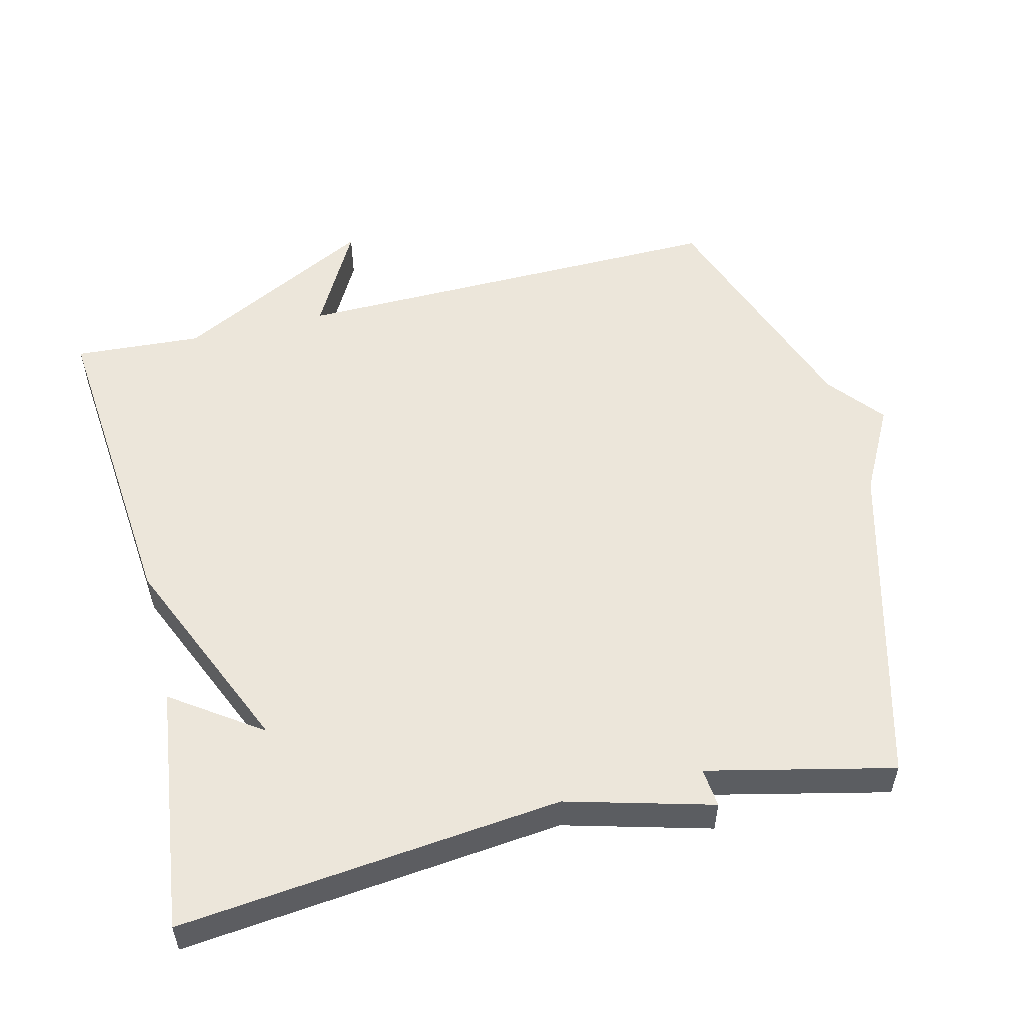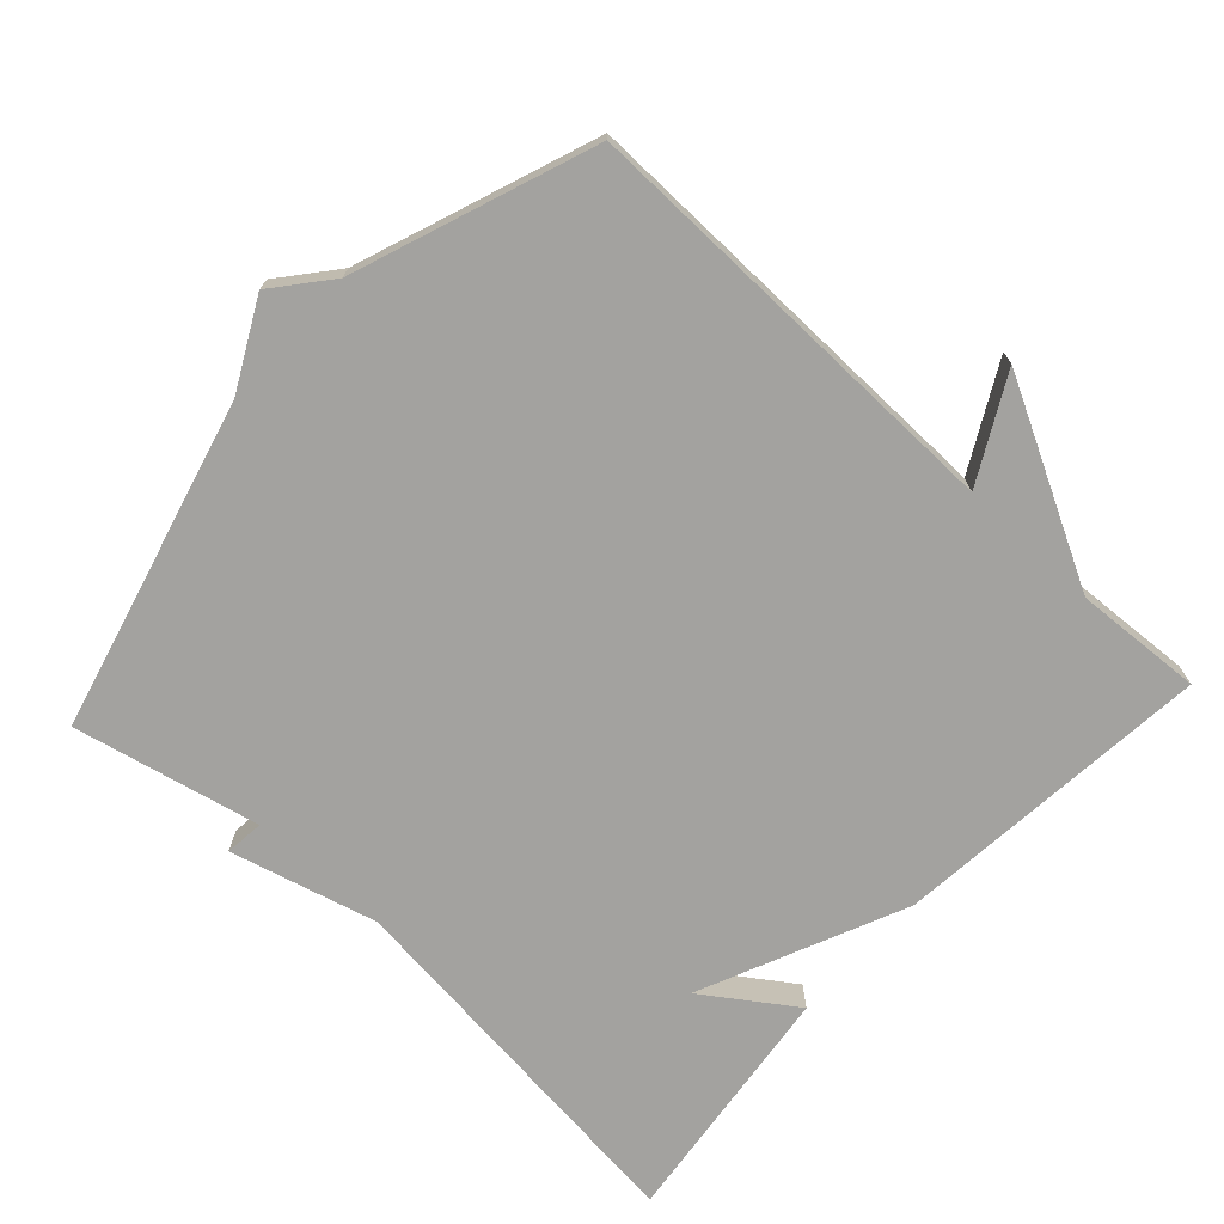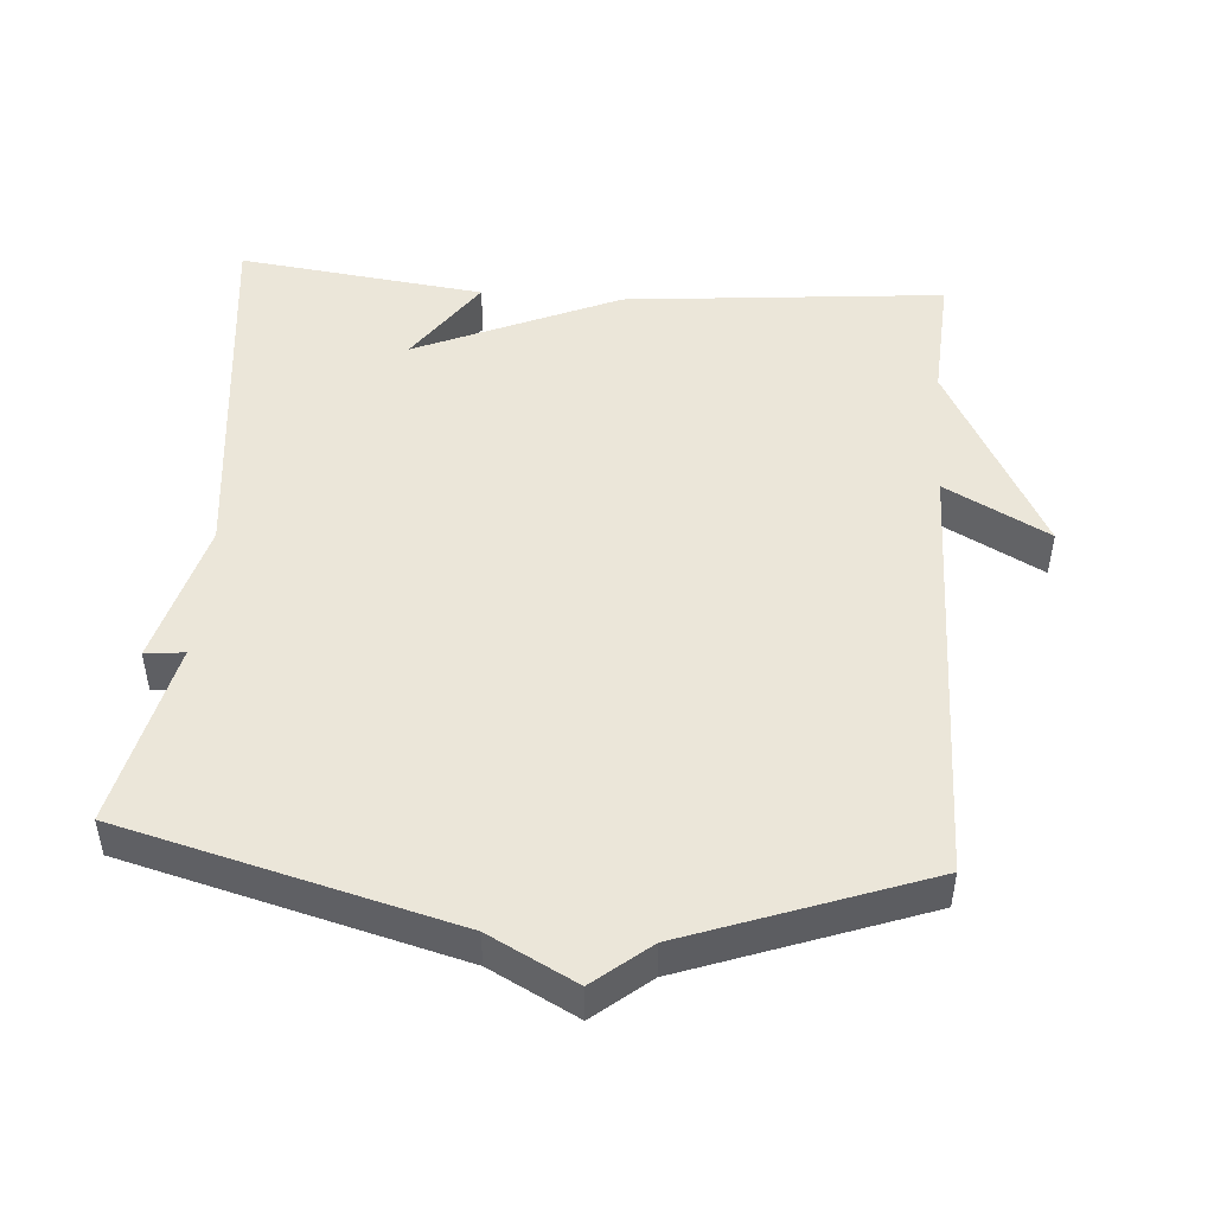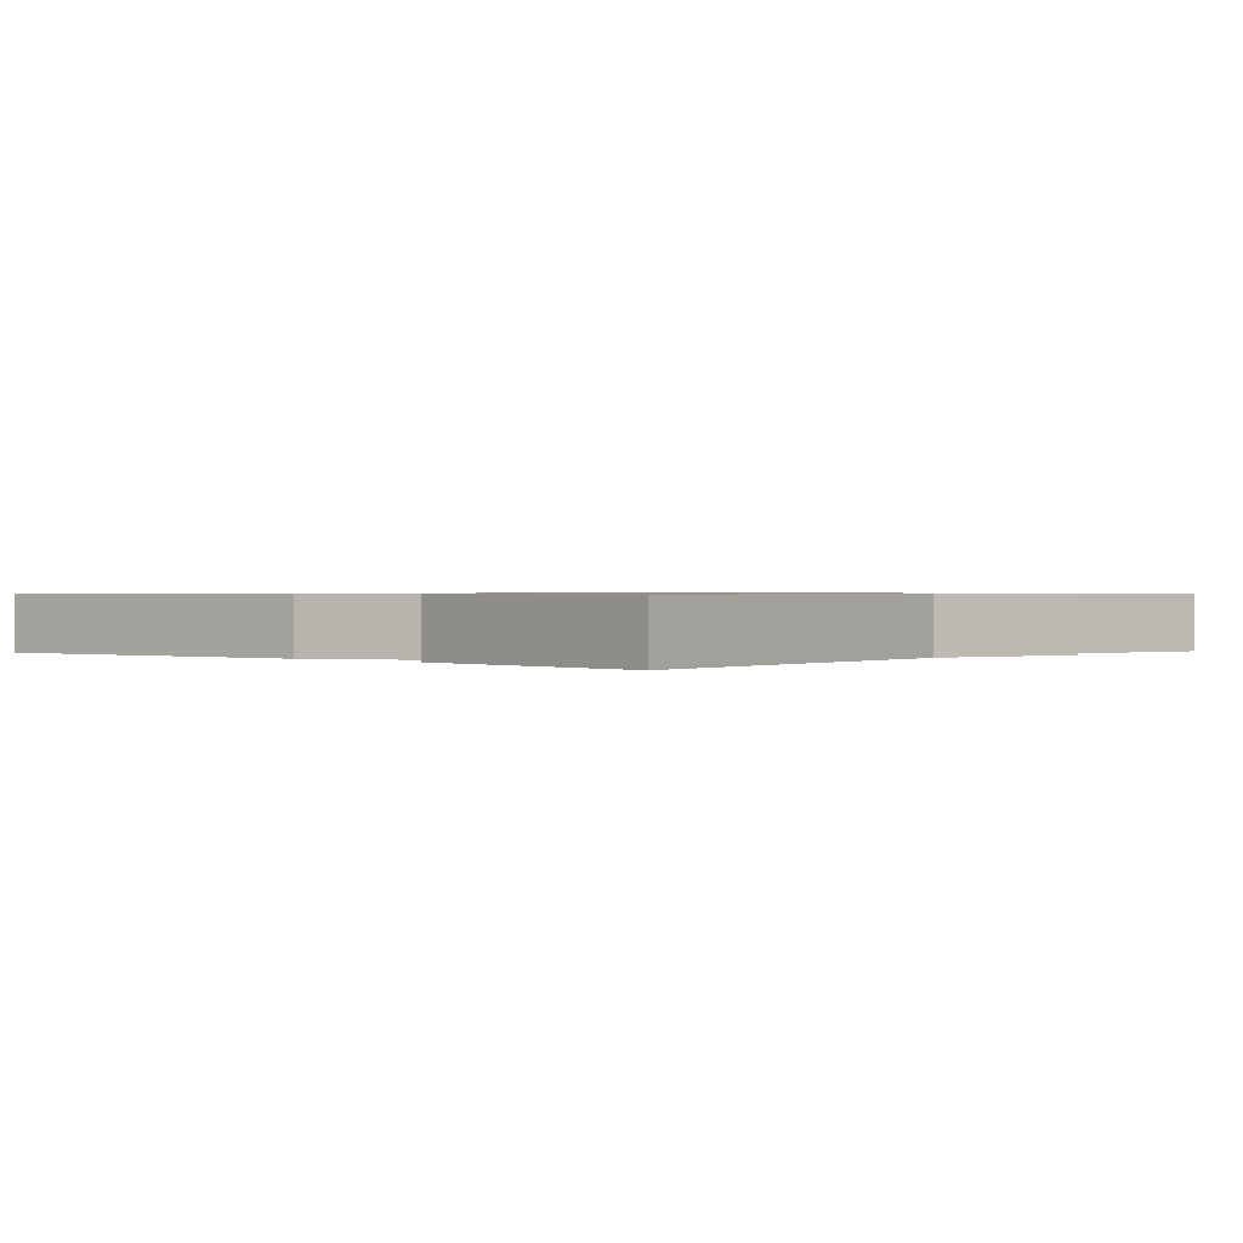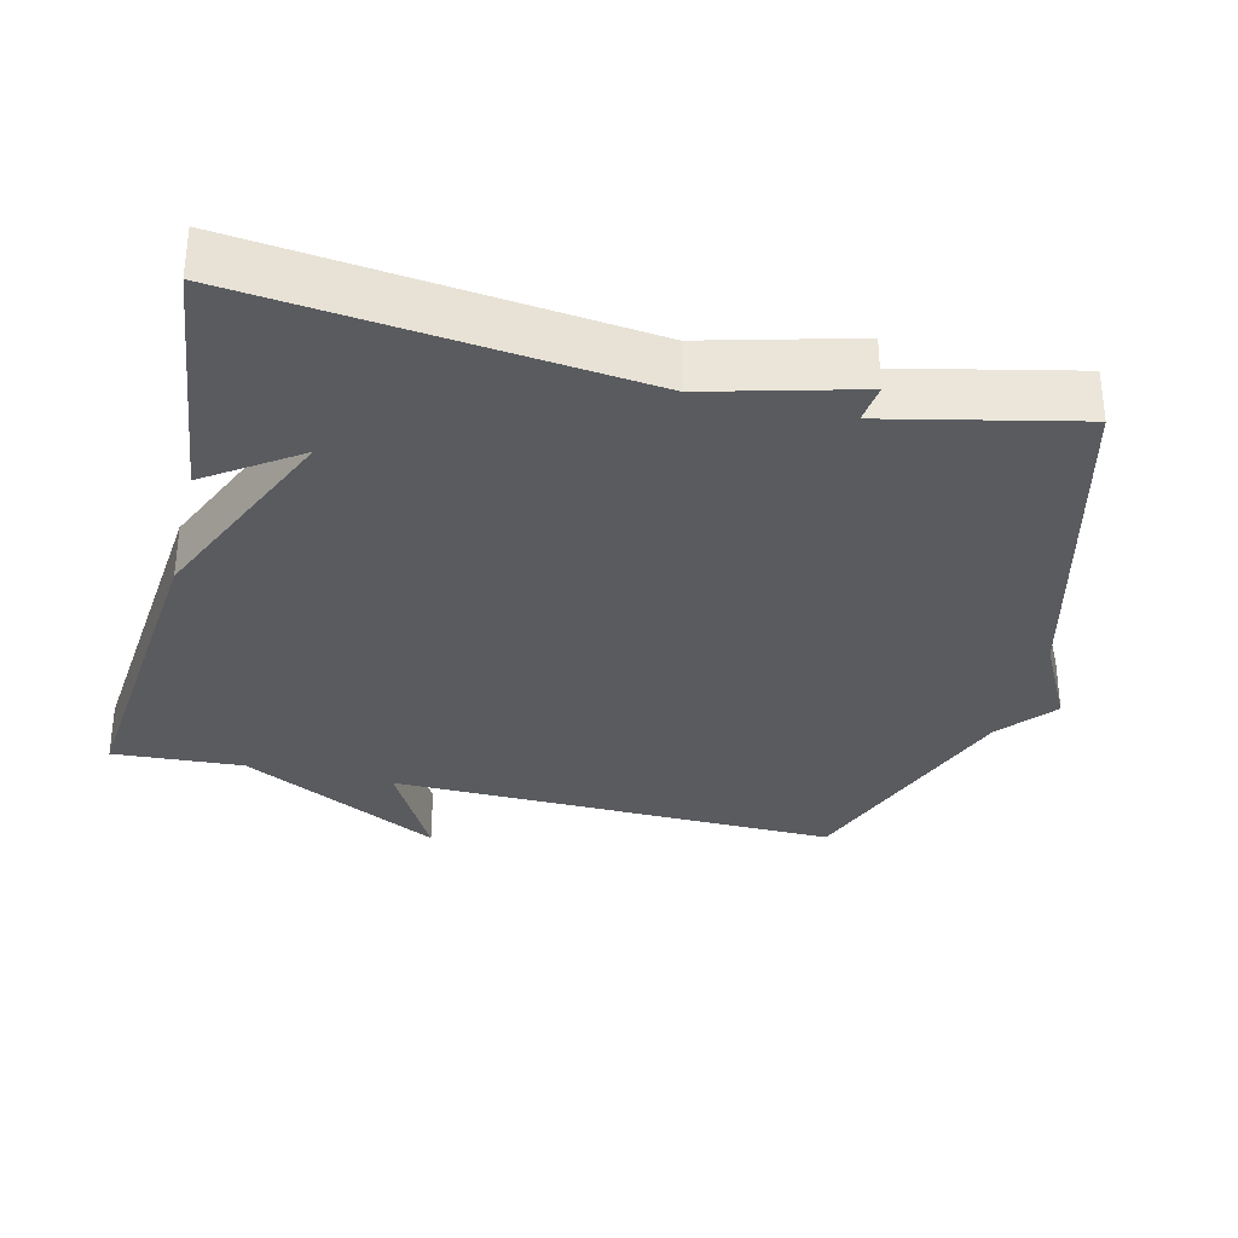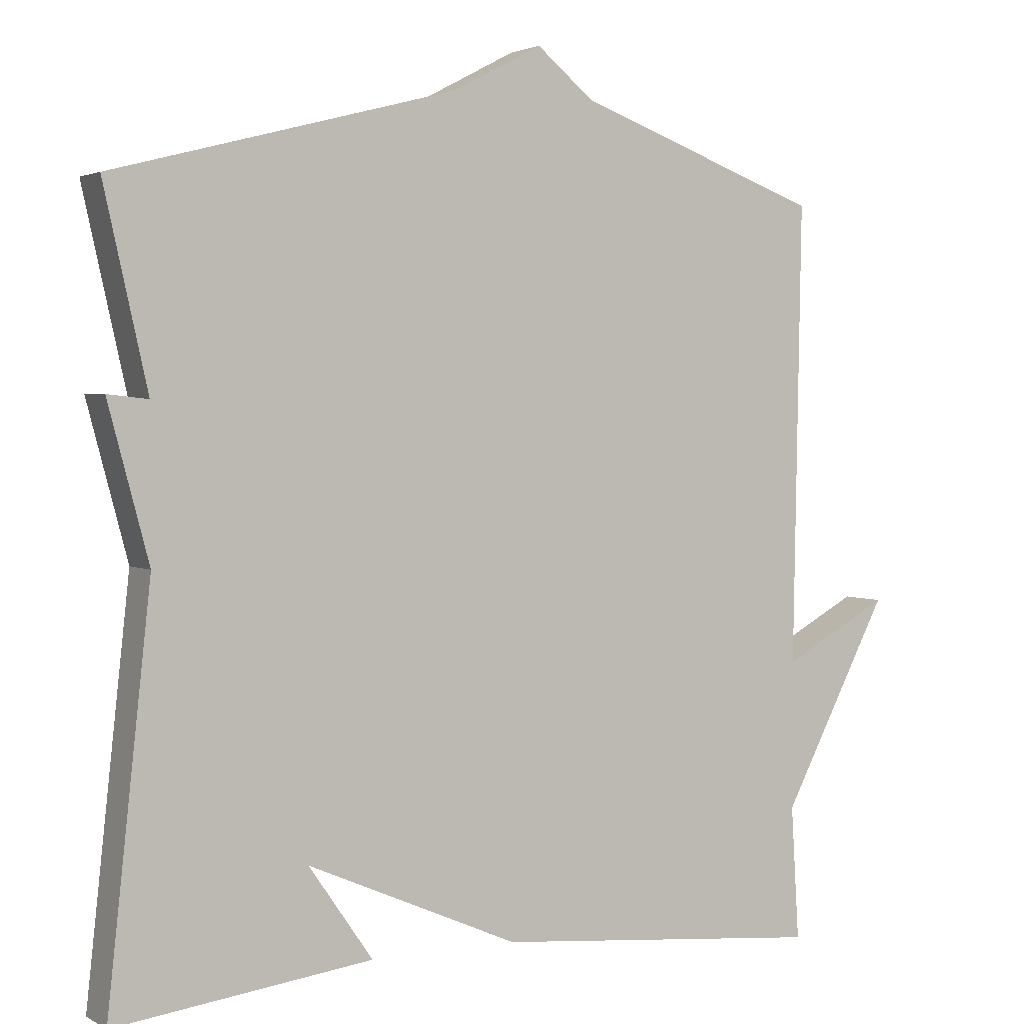
<metadata>
{"format":"obj","ext":"obj","renderer":"f3d","projection":"perspective","resolution":1024,"background":"white","views":[{"elev":54.4,"azim":-103.6,"up":"+Y"},{"elev":-72.4,"azim":47.3,"up":"+Y"},{"elev":48.2,"azim":4.3,"up":"+Y"},{"elev":0.7,"azim":-138.0,"up":"+Y"},{"elev":-32.6,"azim":-103.8,"up":"+Y"},{"elev":2.6,"azim":-29.8,"up":"+Z"}]}
</metadata>
<code>
v -0.5 0.07 0.5
v -0.035 0.07 0.622
v 0.087 0.07 0.686
v 0.165 0.07 0.622
v 0.5 0.07 0.5
v 0.489 0.07 -0.12
v 0.635 0.07 -0.041
v 0.489 0.07 -0.32
v 0.5 0.07 -0.5
v 0.048 0.07 -0.457
v -0.239 0.07 -0.331
v -0.152 0.07 -0.457
v -0.5 0.07 -0.5
v -0.441 0.07 0.038
v -0.496 0.07 0.244
v -0.441 0.07 0.238
v -0.5 0 0.5
v -0.035 0 0.622
v 0.087 0 0.686
v 0.165 0 0.622
v 0.5 0 0.5
v 0.489 0 -0.12
v 0.635 0 -0.041
v 0.489 0 -0.32
v 0.5 0 -0.5
v 0.048 0 -0.457
v -0.239 0 -0.331
v -0.152 0 -0.457
v -0.5 0 -0.5
v -0.441 0 0.038
v -0.496 0 0.244
v -0.441 0 0.238
f 14 15 16
f 11 12 13
f 11 13 14
f 11 14 16
f 10 11 16
f 9 10 16
f 8 9 16
f 6 7 8
f 4 5 6
f 6 8 16
f 4 6 16
f 3 4 16
f 2 3 16
f 1 2 16
f 32 31 30
f 29 28 27
f 30 29 27
f 32 30 27
f 32 27 26
f 32 26 25
f 32 25 24
f 24 23 22
f 22 21 20
f 32 24 22
f 32 22 20
f 32 20 19
f 32 19 18
f 32 18 17
f 1 17 18 2
f 2 18 19 3
f 3 19 20 4
f 4 20 21 5
f 5 21 22 6
f 6 22 23 7
f 7 23 24 8
f 8 24 25 9
f 9 25 26 10
f 10 26 27 11
f 11 27 28 12
f 12 28 29 13
f 13 29 30 14
f 14 30 31 15
f 15 31 32 16
f 16 32 17 1

</code>
